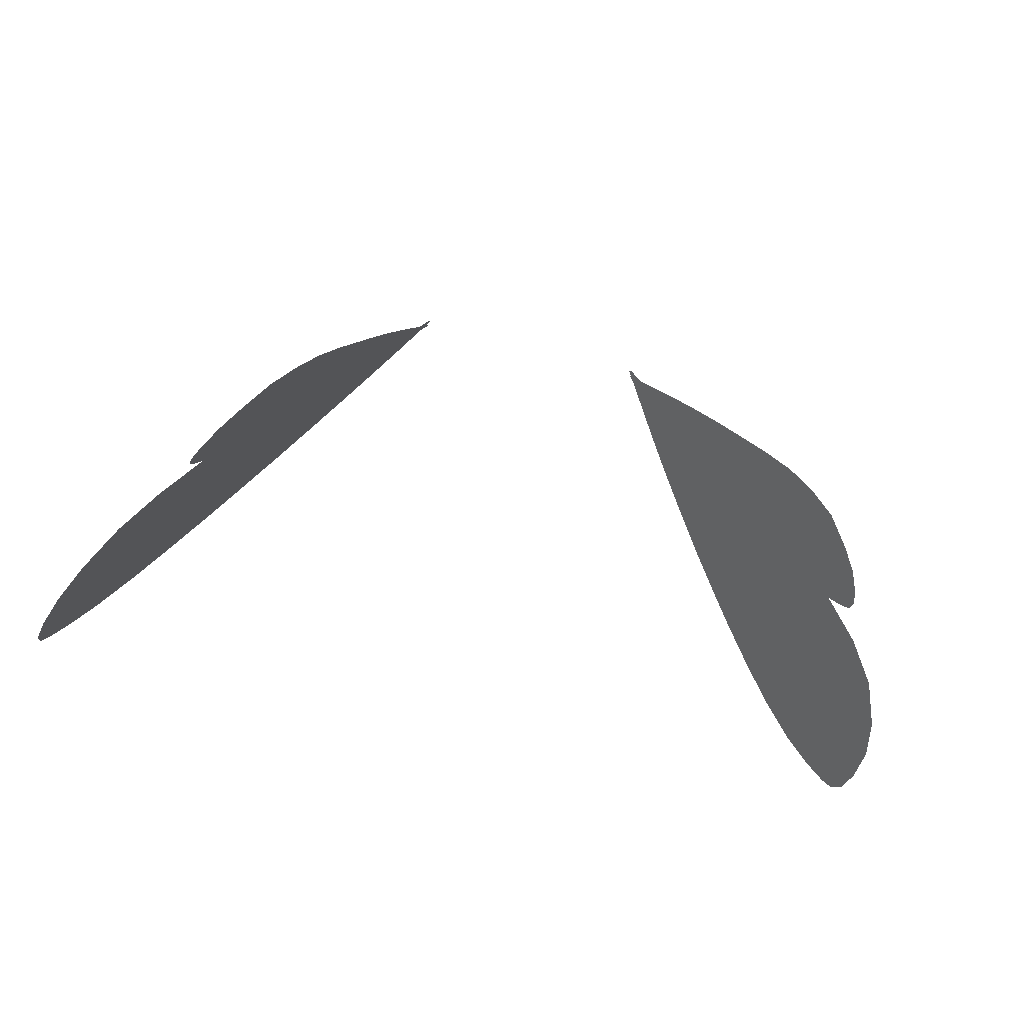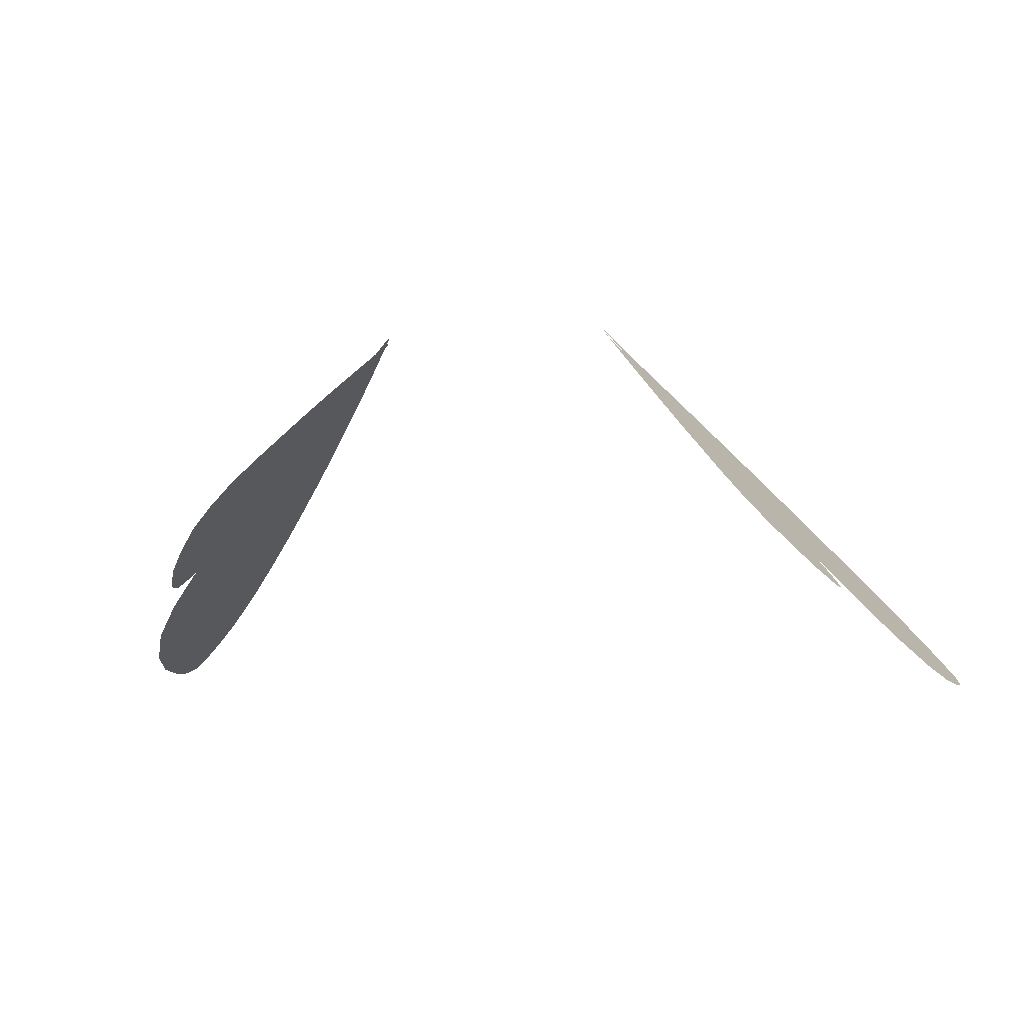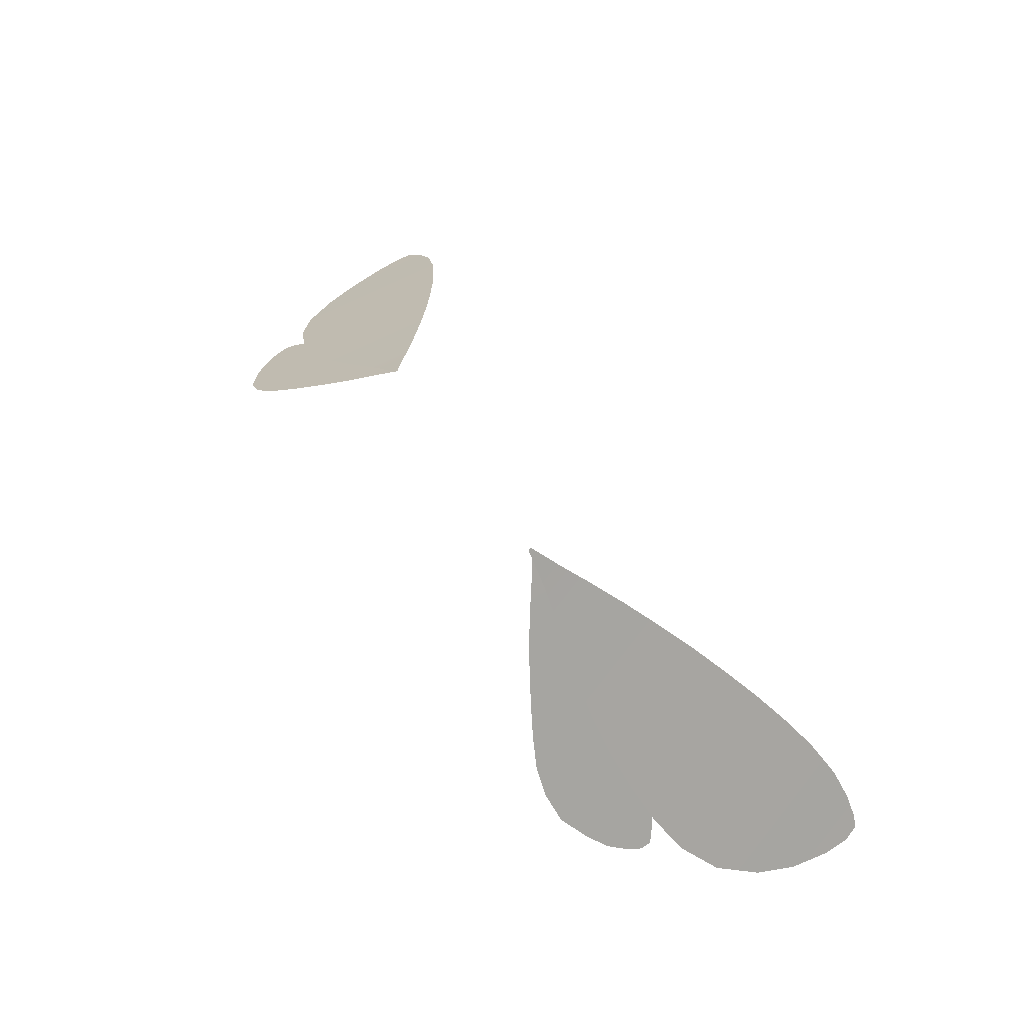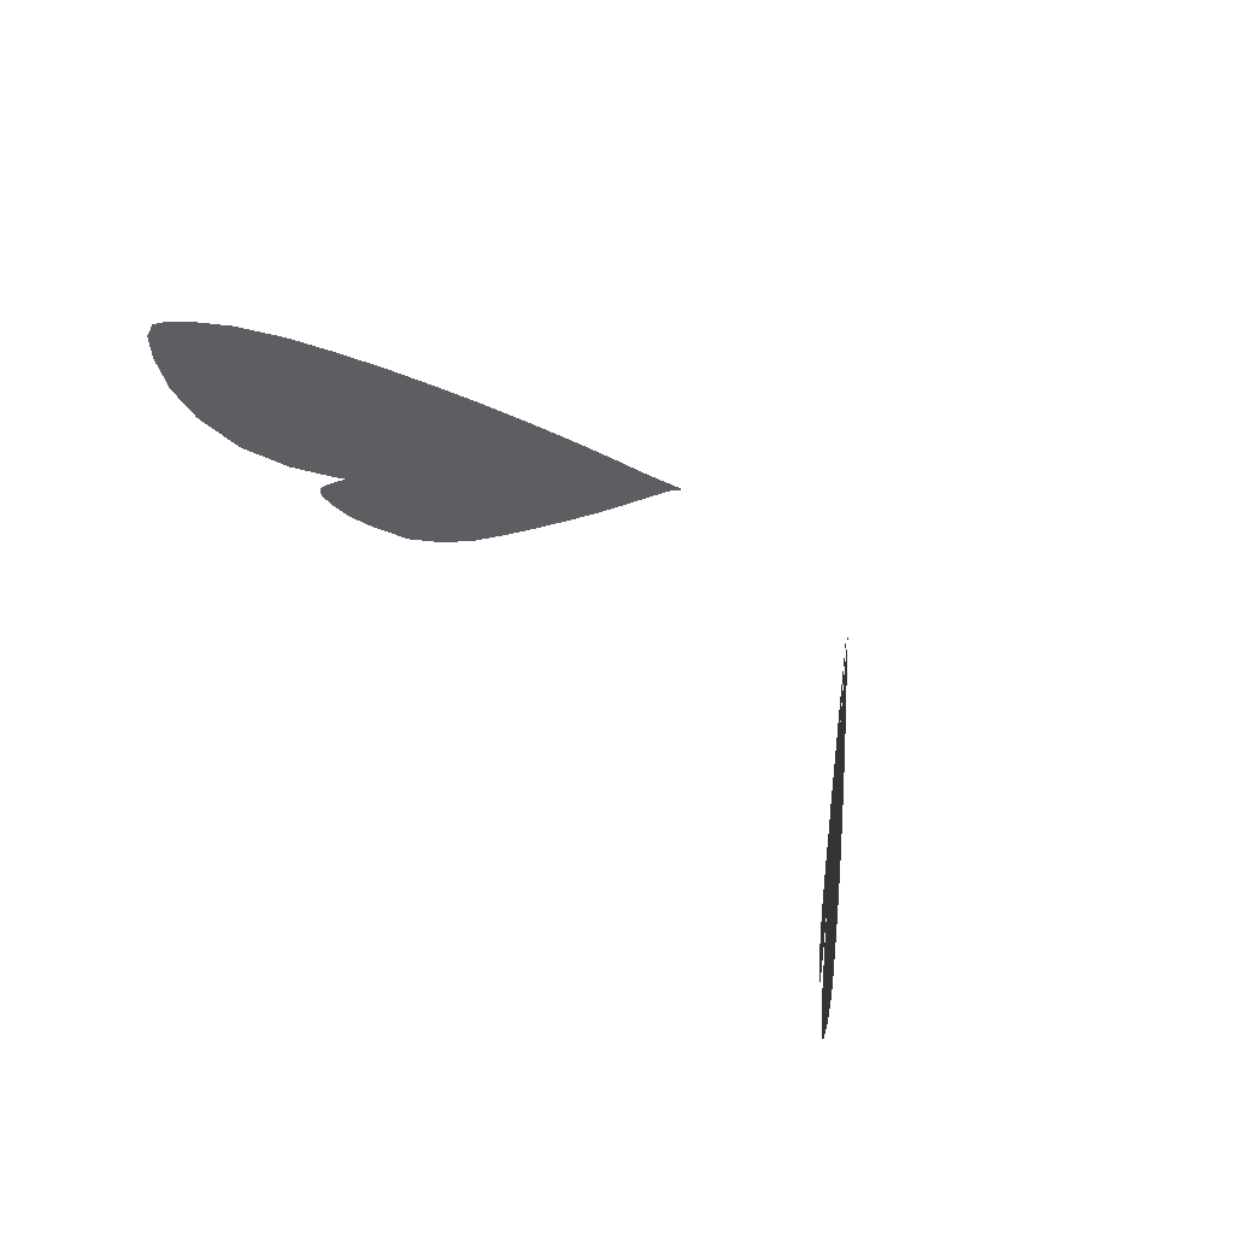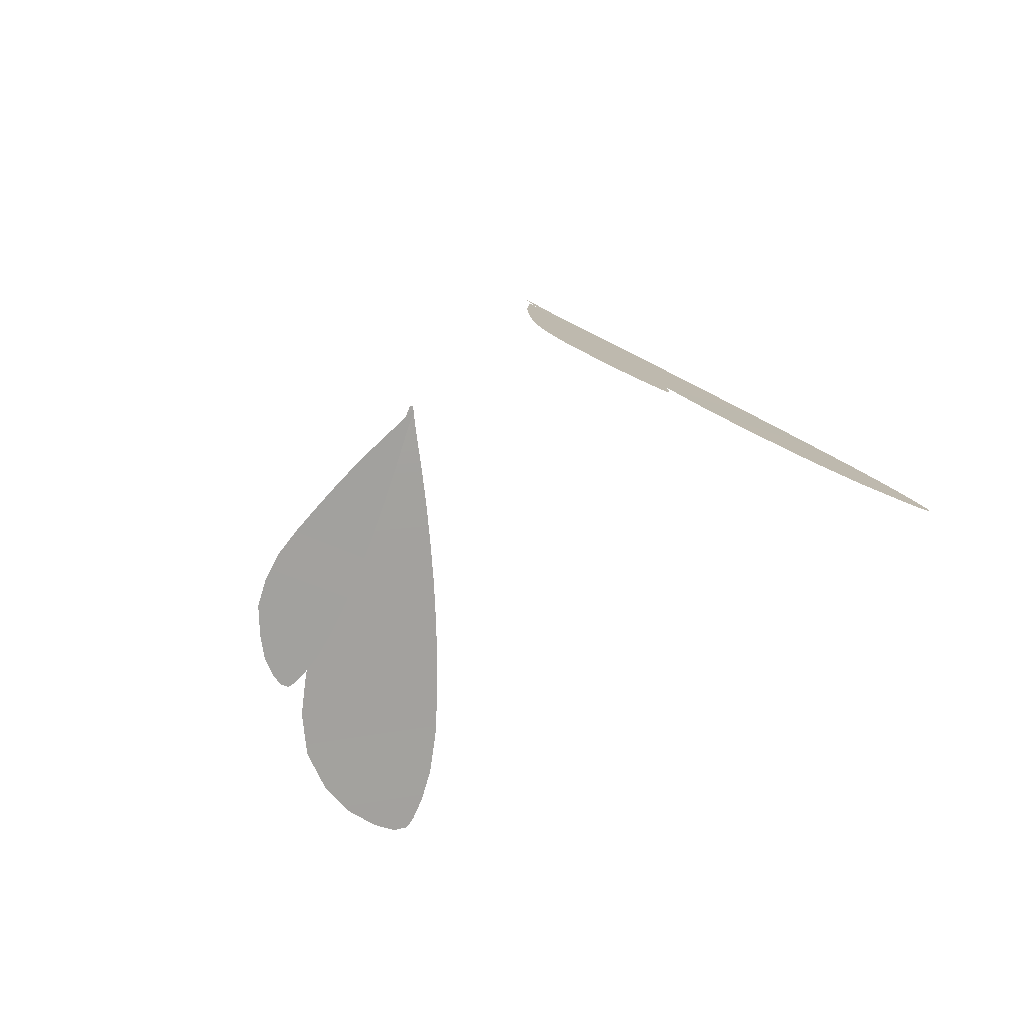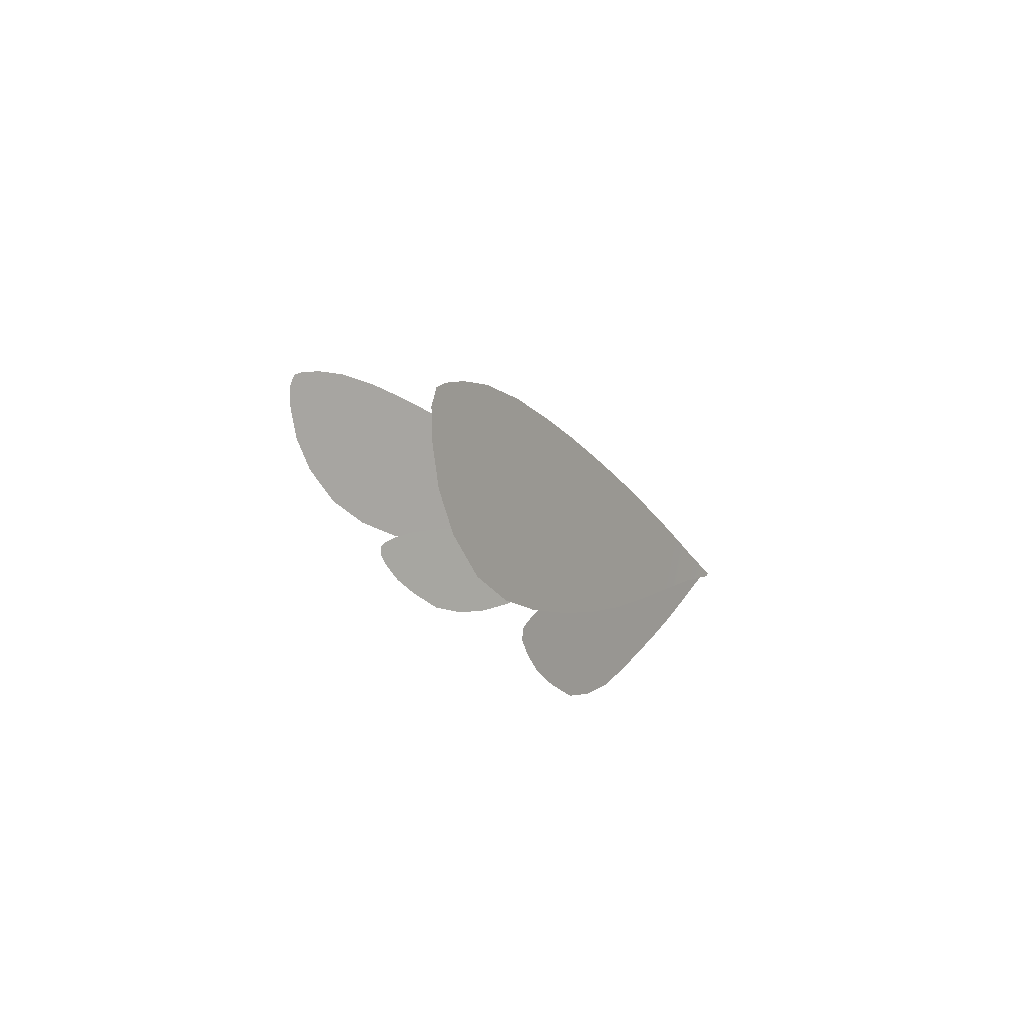
<metadata>
{"format":"obj","ext":"obj","renderer":"f3d","projection":"perspective","resolution":1024,"background":"white","views":[{"elev":-34.4,"azim":-21.5,"up":"+Z"},{"elev":-2.6,"azim":18.2,"up":"+Z"},{"elev":63.1,"azim":56.0,"up":"+Z"},{"elev":51.4,"azim":-130.3,"up":"+Y"},{"elev":-31.2,"azim":56.3,"up":"+Z"},{"elev":5.0,"azim":-104.2,"up":"+Y"}]}
</metadata>
<code>
g pm0416_00_WingSkin
v -0.1021 0.9932 -0.1146
v -0.1215 1.014 -0.1367
v -0.1014 0.9957 -0.1138
v -0.1273 0.9928 -0.1431
v -0.1372 1.029 -0.1537
v -0.1478 0.9903 -0.1654
v -0.1617 1.05 -0.1803
v -0.1797 0.9862 -0.1999
v -0.1866 1.071 -0.2072
v -0.2111 0.9836 -0.2339
v -0.2117 1.091 -0.2343
v -0.2414 0.9847 -0.2668
v -0.2371 1.11 -0.2618
v -0.2705 0.9895 -0.2985
v -0.2627 1.128 -0.2896
v -0.2984 0.9964 -0.3284
v -0.2887 1.145 -0.3178
v -0.3258 1.008 -0.3579
v -0.3152 1.16 -0.3465
v -0.3521 1.031 -0.3862
v -0.3428 1.171 -0.3764
v -0.3725 1.065 -0.4088
v -0.3635 1.174 -0.3988
v -0.3843 1.098 -0.4217
v -0.3789 1.173 -0.4154
v -0.39 1.133 -0.4276
v -0.3862 1.17 -0.4234
v -0.3905 1.157 -0.428
v -0.1021 0.9932 -0.1146
v -0.1014 0.9957 -0.1138
v -0.1215 1.014 -0.1367
v -0.1273 0.9928 -0.1431
v -0.1372 1.029 -0.1537
v -0.1478 0.9903 -0.1654
v -0.1617 1.05 -0.1803
v -0.1797 0.9862 -0.1999
v -0.1866 1.071 -0.2072
v -0.2111 0.9836 -0.2339
v -0.2117 1.091 -0.2343
v -0.2414 0.9847 -0.2668
v -0.2371 1.11 -0.2618
v -0.2705 0.9895 -0.2985
v -0.2627 1.128 -0.2896
v -0.2984 0.9964 -0.3284
v -0.2887 1.145 -0.3178
v -0.3258 1.008 -0.3579
v -0.3152 1.16 -0.3465
v -0.3521 1.031 -0.3862
v -0.3428 1.171 -0.3764
v -0.3725 1.065 -0.4088
v -0.3635 1.174 -0.3988
v -0.3843 1.098 -0.4217
v -0.3789 1.173 -0.4154
v -0.39 1.133 -0.4276
v -0.3862 1.17 -0.4234
v -0.3905 1.157 -0.428
v -0.103 0.9968 -0.1179
v -0.1186 0.9998 -0.1348
v -0.103 0.9982 -0.118
v -0.1181 0.9858 -0.1343
v -0.131 1.001 -0.1482
v -0.1299 0.9766 -0.1472
v -0.1501 1.004 -0.1688
v -0.1483 0.963 -0.1672
v -0.1692 1.006 -0.1895
v -0.1667 0.9511 -0.1872
v -0.1882 1.007 -0.2101
v -0.1852 0.9401 -0.2073
v -0.2073 1.008 -0.2306
v -0.2039 0.9296 -0.2274
v -0.2263 1.008 -0.2512
v -0.2227 0.9209 -0.2479
v -0.2452 1.007 -0.2717
v -0.2415 0.9179 -0.2684
v -0.2641 1.005 -0.2922
v -0.2607 0.9208 -0.2891
v -0.2829 1 -0.3125
v -0.2802 0.9346 -0.31
v -0.296 0.9943 -0.3267
v -0.2941 0.9478 -0.3249
v -0.3051 0.9879 -0.3366
v -0.304 0.9631 -0.3356
v -0.309 0.9835 -0.3408
v -0.3089 0.9746 -0.3408
v -0.103 0.9968 -0.1179
v -0.103 0.9982 -0.118
v -0.1186 0.9998 -0.1348
v -0.1181 0.9858 -0.1343
v -0.131 1.001 -0.1482
v -0.1299 0.9766 -0.1472
v -0.1501 1.004 -0.1688
v -0.1483 0.963 -0.1672
v -0.1692 1.006 -0.1895
v -0.1667 0.9511 -0.1872
v -0.1882 1.007 -0.2101
v -0.1852 0.9401 -0.2073
v -0.2073 1.008 -0.2306
v -0.2039 0.9296 -0.2274
v -0.2263 1.008 -0.2512
v -0.2227 0.9209 -0.2479
v -0.2452 1.007 -0.2717
v -0.2415 0.9179 -0.2684
v -0.2641 1.005 -0.2922
v -0.2607 0.9208 -0.2891
v -0.2829 1 -0.3125
v -0.2802 0.9346 -0.31
v -0.296 0.9943 -0.3267
v -0.2941 0.9478 -0.3249
v -0.3051 0.9879 -0.3366
v -0.304 0.9631 -0.3356
v -0.309 0.9835 -0.3408
v -0.3089 0.9746 -0.3408
v 0.1021 0.9932 -0.1146
v 0.1014 0.9957 -0.1138
v 0.1215 1.014 -0.1367
v 0.1273 0.9928 -0.1431
v 0.1372 1.029 -0.1537
v 0.1478 0.9903 -0.1654
v 0.1617 1.05 -0.1803
v 0.1797 0.9862 -0.1999
v 0.1866 1.071 -0.2072
v 0.2111 0.9836 -0.2339
v 0.2117 1.091 -0.2343
v 0.2414 0.9847 -0.2668
v 0.2371 1.11 -0.2618
v 0.2705 0.9895 -0.2985
v 0.2627 1.128 -0.2896
v 0.2984 0.9964 -0.3284
v 0.2887 1.145 -0.3178
v 0.3258 1.008 -0.3579
v 0.3152 1.16 -0.3465
v 0.3521 1.031 -0.3862
v 0.3428 1.171 -0.3764
v 0.3725 1.065 -0.4088
v 0.3635 1.174 -0.3988
v 0.3843 1.098 -0.4217
v 0.3789 1.173 -0.4154
v 0.39 1.133 -0.4276
v 0.3862 1.17 -0.4234
v 0.3905 1.157 -0.428
v 0.1021 0.9932 -0.1146
v 0.1215 1.014 -0.1367
v 0.1014 0.9957 -0.1138
v 0.1273 0.9928 -0.1431
v 0.1372 1.029 -0.1537
v 0.1478 0.9903 -0.1654
v 0.1617 1.05 -0.1803
v 0.1797 0.9862 -0.1999
v 0.1866 1.071 -0.2072
v 0.2111 0.9836 -0.2339
v 0.2117 1.091 -0.2343
v 0.2414 0.9847 -0.2668
v 0.2371 1.11 -0.2618
v 0.2705 0.9895 -0.2985
v 0.2627 1.128 -0.2896
v 0.2984 0.9964 -0.3284
v 0.2887 1.145 -0.3178
v 0.3258 1.008 -0.3579
v 0.3152 1.16 -0.3465
v 0.3521 1.031 -0.3862
v 0.3428 1.171 -0.3764
v 0.3725 1.065 -0.4088
v 0.3635 1.174 -0.3988
v 0.3843 1.098 -0.4217
v 0.3789 1.173 -0.4154
v 0.39 1.133 -0.4276
v 0.3862 1.17 -0.4234
v 0.3905 1.157 -0.428
v 0.103 0.9968 -0.1179
v 0.103 0.9982 -0.118
v 0.1186 0.9998 -0.1348
v 0.1181 0.9858 -0.1343
v 0.131 1.001 -0.1482
v 0.1299 0.9766 -0.1472
v 0.1501 1.004 -0.1688
v 0.1483 0.963 -0.1672
v 0.1692 1.006 -0.1895
v 0.1667 0.9511 -0.1872
v 0.1882 1.007 -0.2101
v 0.1852 0.9401 -0.2073
v 0.2073 1.008 -0.2306
v 0.2039 0.9296 -0.2274
v 0.2263 1.008 -0.2512
v 0.2227 0.9209 -0.2479
v 0.2452 1.007 -0.2717
v 0.2415 0.9179 -0.2684
v 0.2641 1.005 -0.2922
v 0.2607 0.9208 -0.2891
v 0.2829 1 -0.3125
v 0.2802 0.9346 -0.31
v 0.296 0.9943 -0.3267
v 0.2941 0.9478 -0.3249
v 0.3051 0.9879 -0.3366
v 0.304 0.9631 -0.3356
v 0.309 0.9835 -0.3408
v 0.3089 0.9746 -0.3408
v 0.103 0.9968 -0.1179
v 0.1186 0.9998 -0.1348
v 0.103 0.9982 -0.118
v 0.1181 0.9858 -0.1343
v 0.131 1.001 -0.1482
v 0.1299 0.9766 -0.1472
v 0.1501 1.004 -0.1688
v 0.1483 0.963 -0.1672
v 0.1692 1.006 -0.1895
v 0.1667 0.9511 -0.1872
v 0.1882 1.007 -0.2101
v 0.1852 0.9401 -0.2073
v 0.2073 1.008 -0.2306
v 0.2039 0.9296 -0.2274
v 0.2263 1.008 -0.2512
v 0.2227 0.9209 -0.2479
v 0.2452 1.007 -0.2717
v 0.2415 0.9179 -0.2684
v 0.2641 1.005 -0.2922
v 0.2607 0.9208 -0.2891
v 0.2829 1 -0.3125
v 0.2802 0.9346 -0.31
v 0.296 0.9943 -0.3267
v 0.2941 0.9478 -0.3249
v 0.3051 0.9879 -0.3366
v 0.304 0.9631 -0.3356
v 0.309 0.9835 -0.3408
v 0.3089 0.9746 -0.3408
g pm0416_00_WingSkin_0
f 3 2 1
f 2 4 1
f 2 5 4
f 5 6 4
f 5 7 6
f 7 8 6
f 7 9 8
f 9 10 8
f 9 11 10
f 11 12 10
f 11 13 12
f 13 14 12
f 13 15 14
f 15 16 14
f 15 17 16
f 17 18 16
f 17 19 18
f 19 20 18
f 19 21 20
f 21 22 20
f 21 23 22
f 23 24 22
f 23 25 24
f 25 26 24
f 25 27 26
f 27 28 26
f 31 30 29
f 32 31 29
f 33 31 32
f 34 33 32
f 35 33 34
f 36 35 34
f 37 35 36
f 38 37 36
f 39 37 38
f 40 39 38
f 41 39 40
f 42 41 40
f 43 41 42
f 44 43 42
f 45 43 44
f 46 45 44
f 47 45 46
f 48 47 46
f 49 47 48
f 50 49 48
f 51 49 50
f 52 51 50
f 53 51 52
f 54 53 52
f 55 53 54
f 56 55 54
f 59 58 57
f 58 60 57
f 58 61 60
f 61 62 60
f 61 63 62
f 63 64 62
f 63 65 64
f 65 66 64
f 65 67 66
f 67 68 66
f 67 69 68
f 69 70 68
f 69 71 70
f 71 72 70
f 71 73 72
f 73 74 72
f 73 75 74
f 75 76 74
f 75 77 76
f 77 78 76
f 77 79 78
f 79 80 78
f 79 81 80
f 81 82 80
f 81 83 82
f 83 84 82
f 87 86 85
f 88 87 85
f 89 87 88
f 90 89 88
f 91 89 90
f 92 91 90
f 93 91 92
f 94 93 92
f 95 93 94
f 96 95 94
f 97 95 96
f 98 97 96
f 99 97 98
f 100 99 98
f 101 99 100
f 102 101 100
f 103 101 102
f 104 103 102
f 105 103 104
f 106 105 104
f 107 105 106
f 108 107 106
f 109 107 108
f 110 109 108
f 111 109 110
f 112 111 110
f 115 114 113
f 116 115 113
f 117 115 116
f 118 117 116
f 119 117 118
f 120 119 118
f 121 119 120
f 122 121 120
f 123 121 122
f 124 123 122
f 125 123 124
f 126 125 124
f 127 125 126
f 128 127 126
f 129 127 128
f 130 129 128
f 131 129 130
f 132 131 130
f 133 131 132
f 134 133 132
f 135 133 134
f 136 135 134
f 137 135 136
f 138 137 136
f 139 137 138
f 140 139 138
f 143 142 141
f 142 144 141
f 142 145 144
f 145 146 144
f 145 147 146
f 147 148 146
f 147 149 148
f 149 150 148
f 149 151 150
f 151 152 150
f 151 153 152
f 153 154 152
f 153 155 154
f 155 156 154
f 155 157 156
f 157 158 156
f 157 159 158
f 159 160 158
f 159 161 160
f 161 162 160
f 161 163 162
f 163 164 162
f 163 165 164
f 165 166 164
f 165 167 166
f 167 168 166
f 171 170 169
f 172 171 169
f 173 171 172
f 174 173 172
f 175 173 174
f 176 175 174
f 177 175 176
f 178 177 176
f 179 177 178
f 180 179 178
f 181 179 180
f 182 181 180
f 183 181 182
f 184 183 182
f 185 183 184
f 186 185 184
f 187 185 186
f 188 187 186
f 189 187 188
f 190 189 188
f 191 189 190
f 192 191 190
f 193 191 192
f 194 193 192
f 195 193 194
f 196 195 194
f 199 198 197
f 198 200 197
f 198 201 200
f 201 202 200
f 201 203 202
f 203 204 202
f 203 205 204
f 205 206 204
f 205 207 206
f 207 208 206
f 207 209 208
f 209 210 208
f 209 211 210
f 211 212 210
f 211 213 212
f 213 214 212
f 213 215 214
f 215 216 214
f 215 217 216
f 217 218 216
f 217 219 218
f 219 220 218
f 219 221 220
f 221 222 220
f 221 223 222
f 223 224 222

</code>
